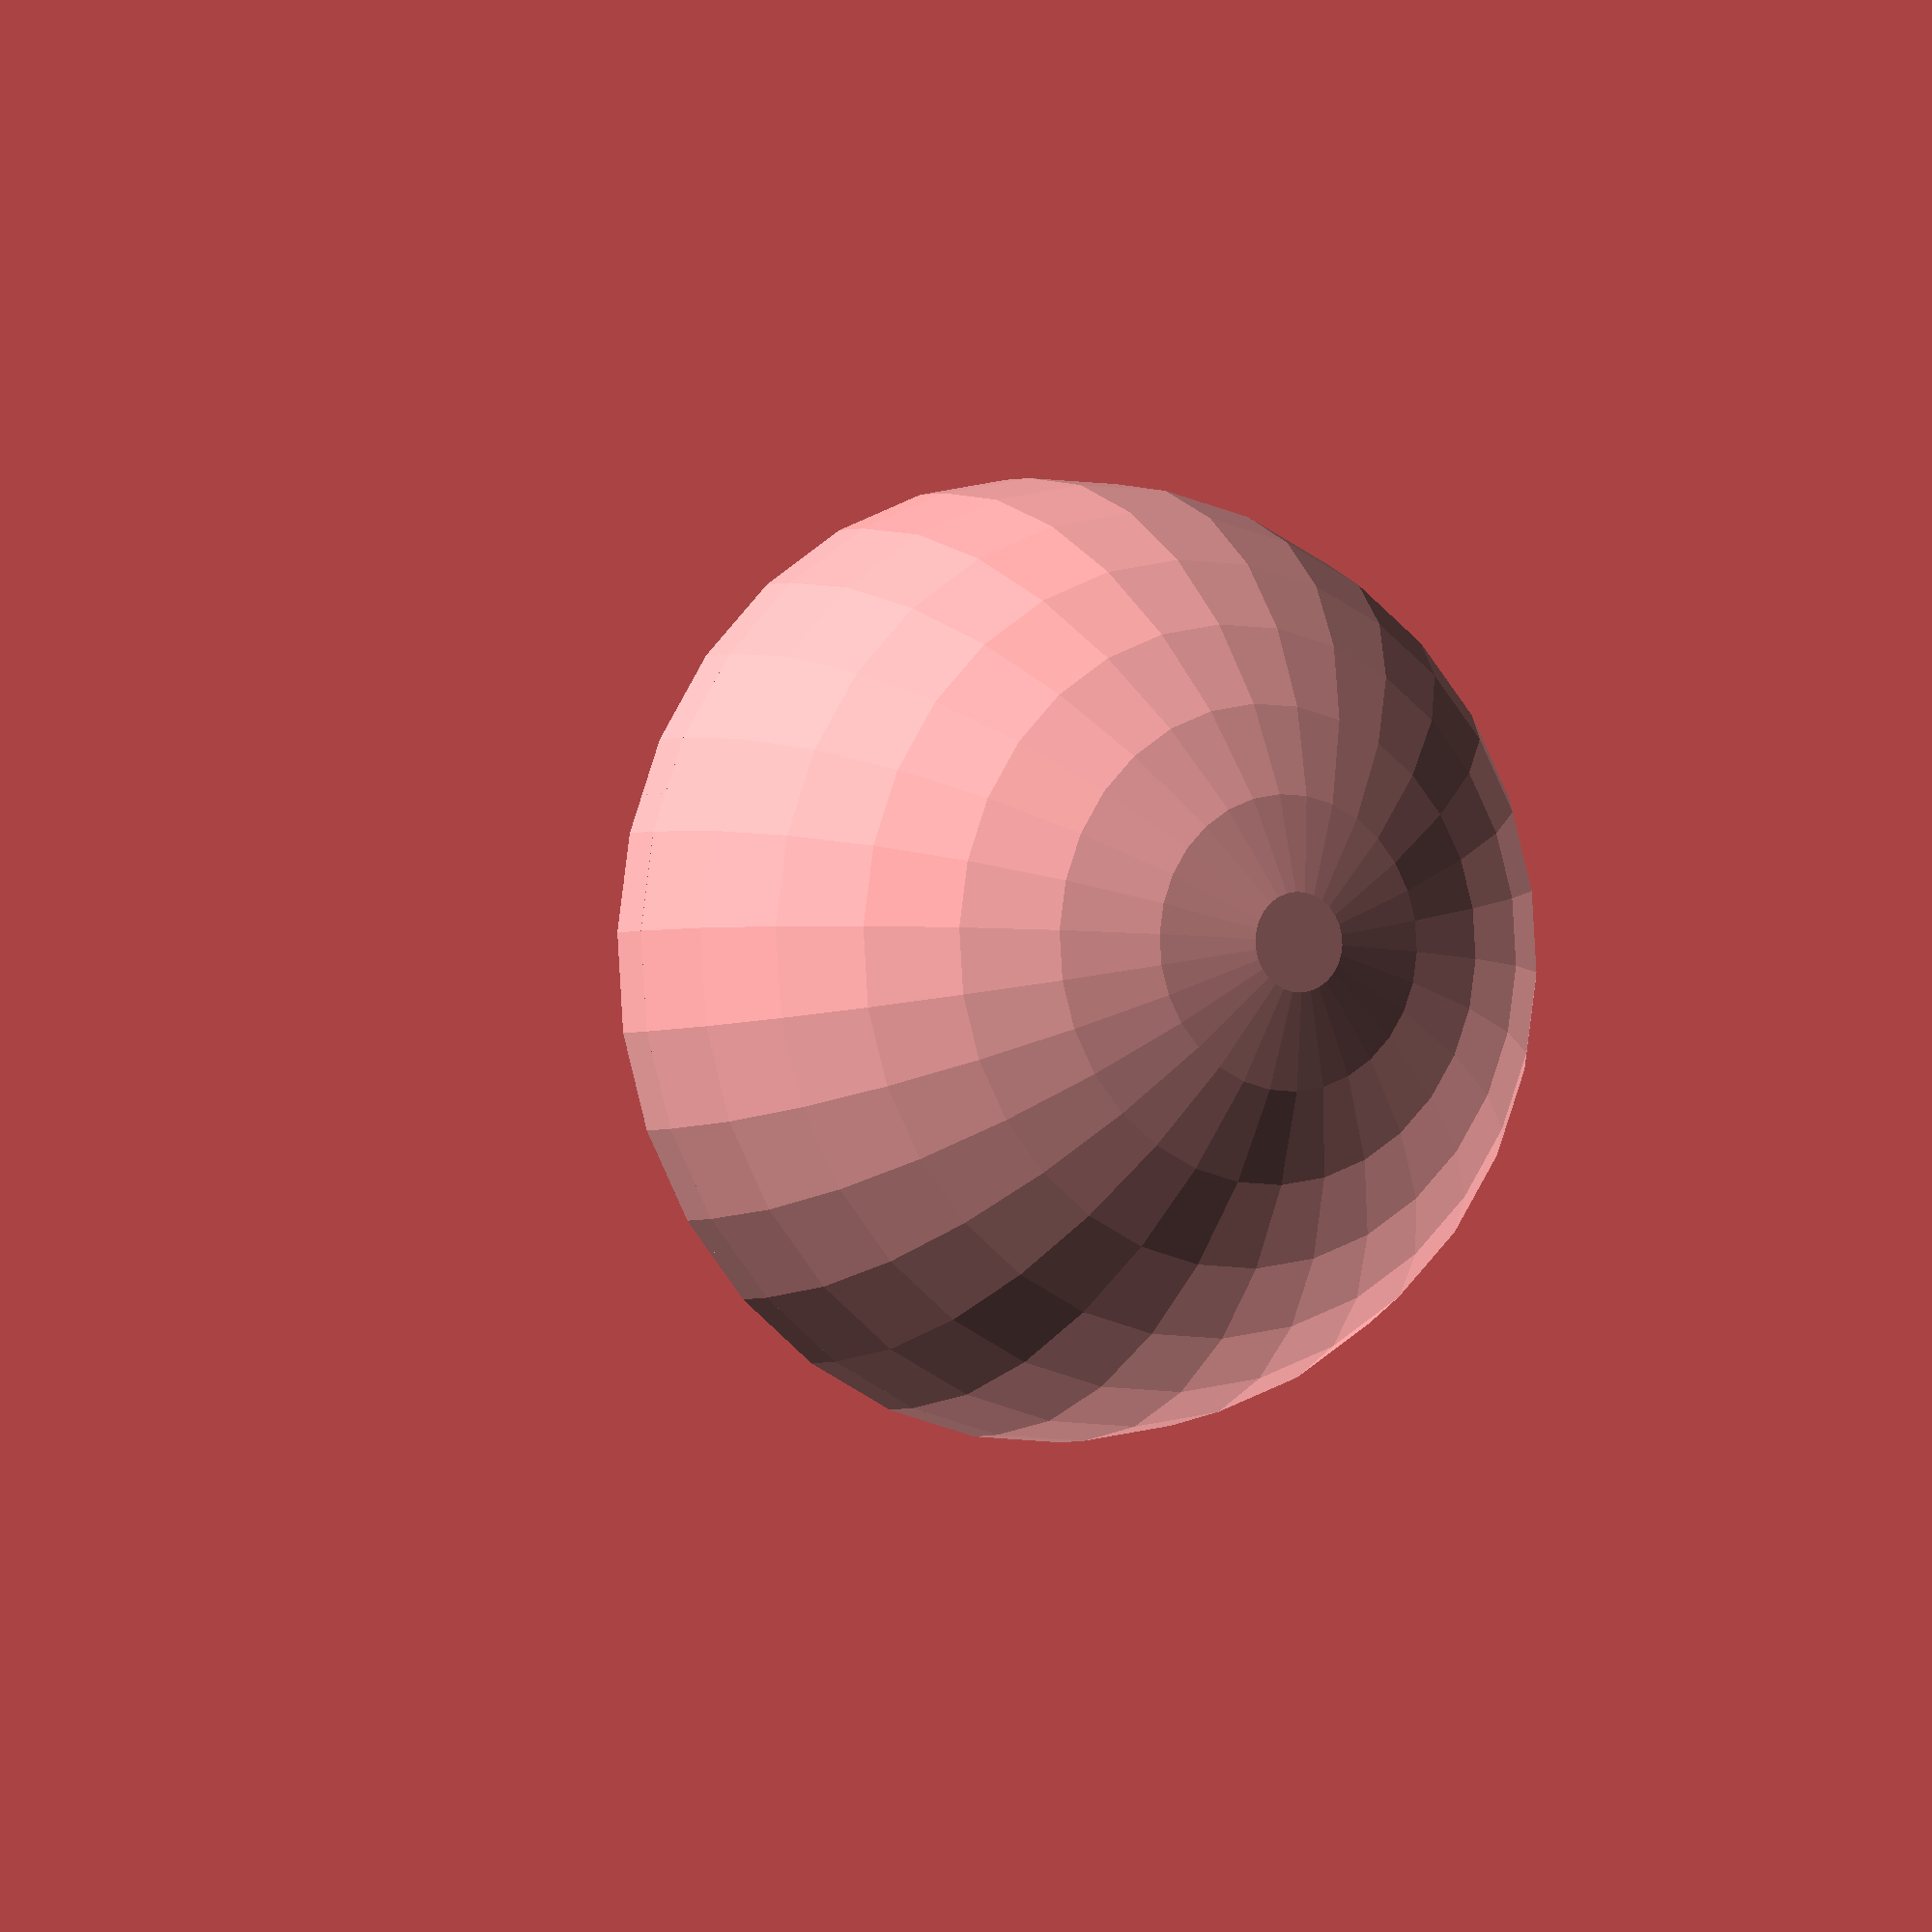
<openscad>

module inside_sphere(r,h)
{
/**/
  difference()
  {
    sphere(r);
    translate([0, 0, -r]) cube(r*2, center=true);
  }//diff
/**/
  translate([0, 0, -h/2])
			cylinder(h=h, r=r, center = true);
/**/
}

module outside_sphere(t,r,h)
{
  inside_sphere(r+t,h);
}


r=54/2;
h=3;
t=4;
difference()
{
  outside_sphere(t,r,h);
  inside_sphere(r,h);
}

</openscad>
<views>
elev=2.4 azim=170.2 roll=329.7 proj=o view=wireframe
</views>
